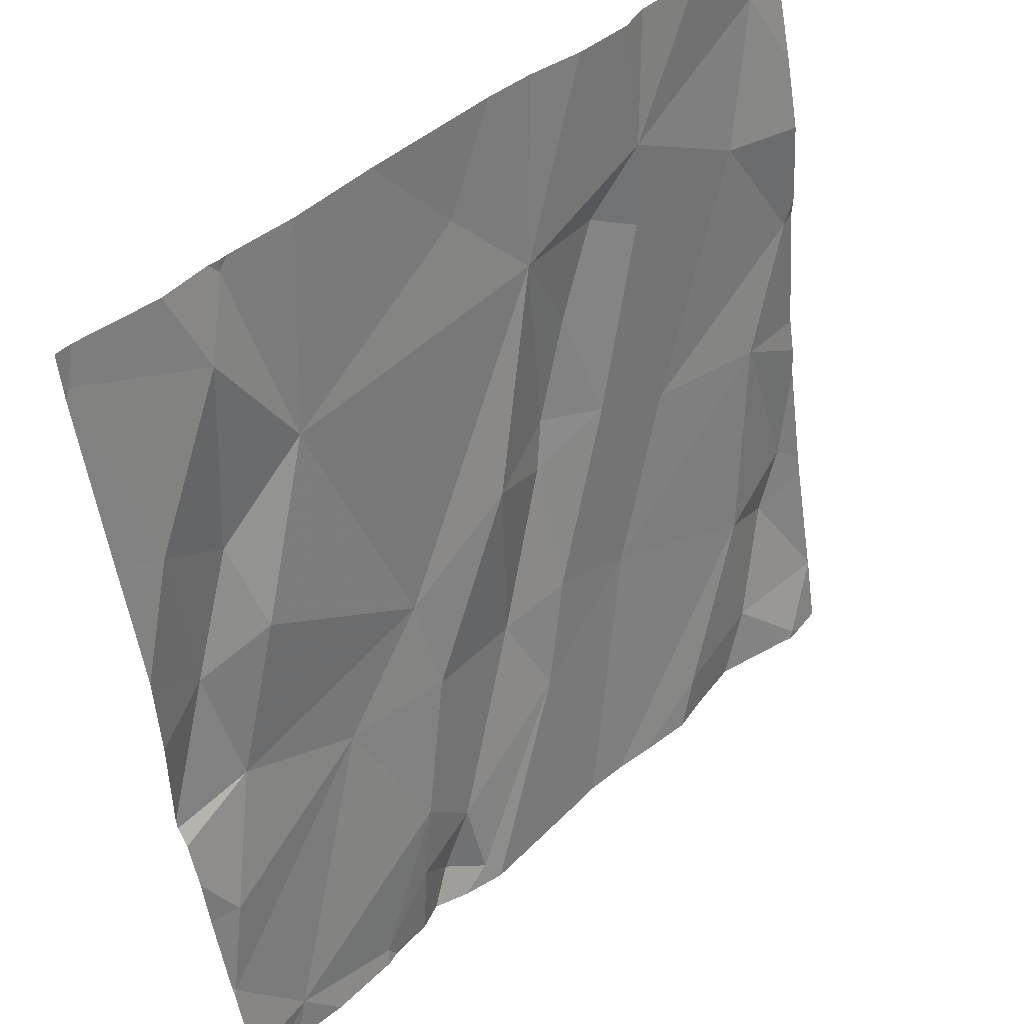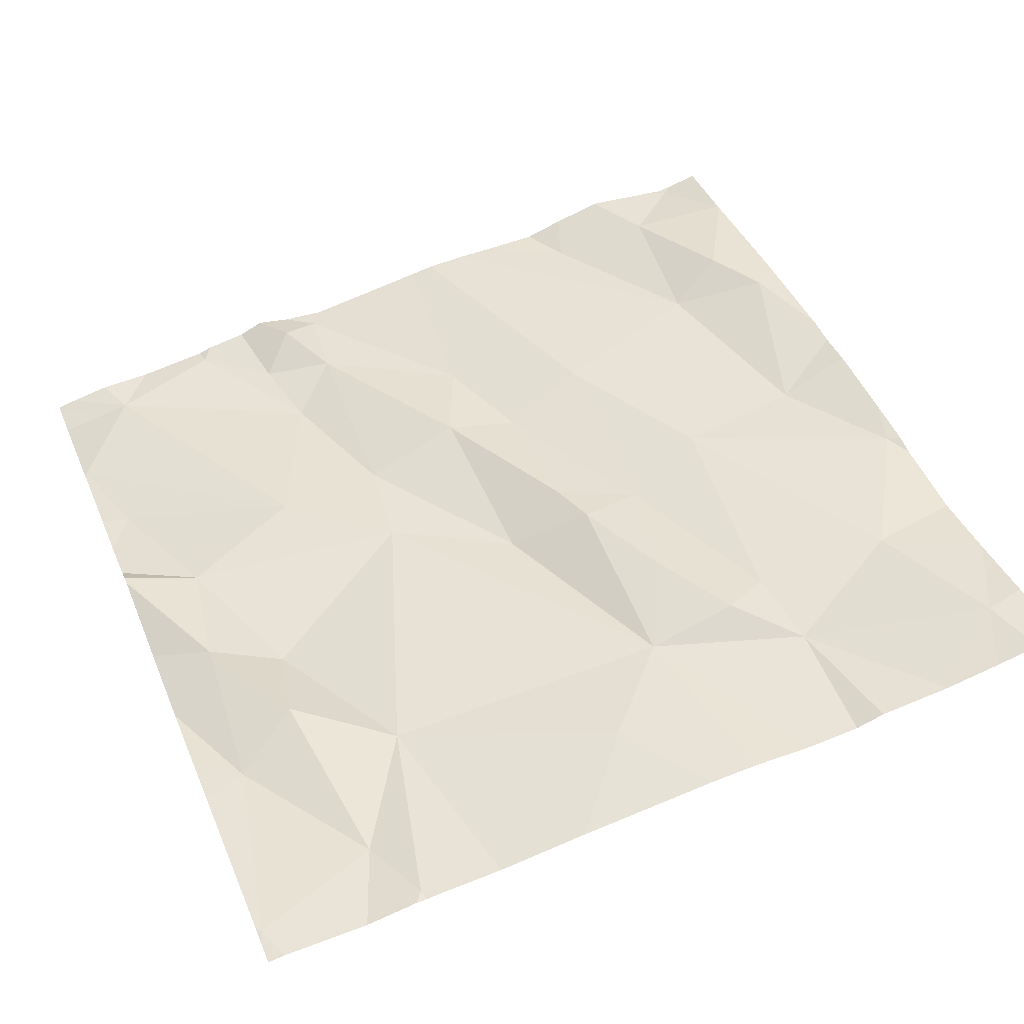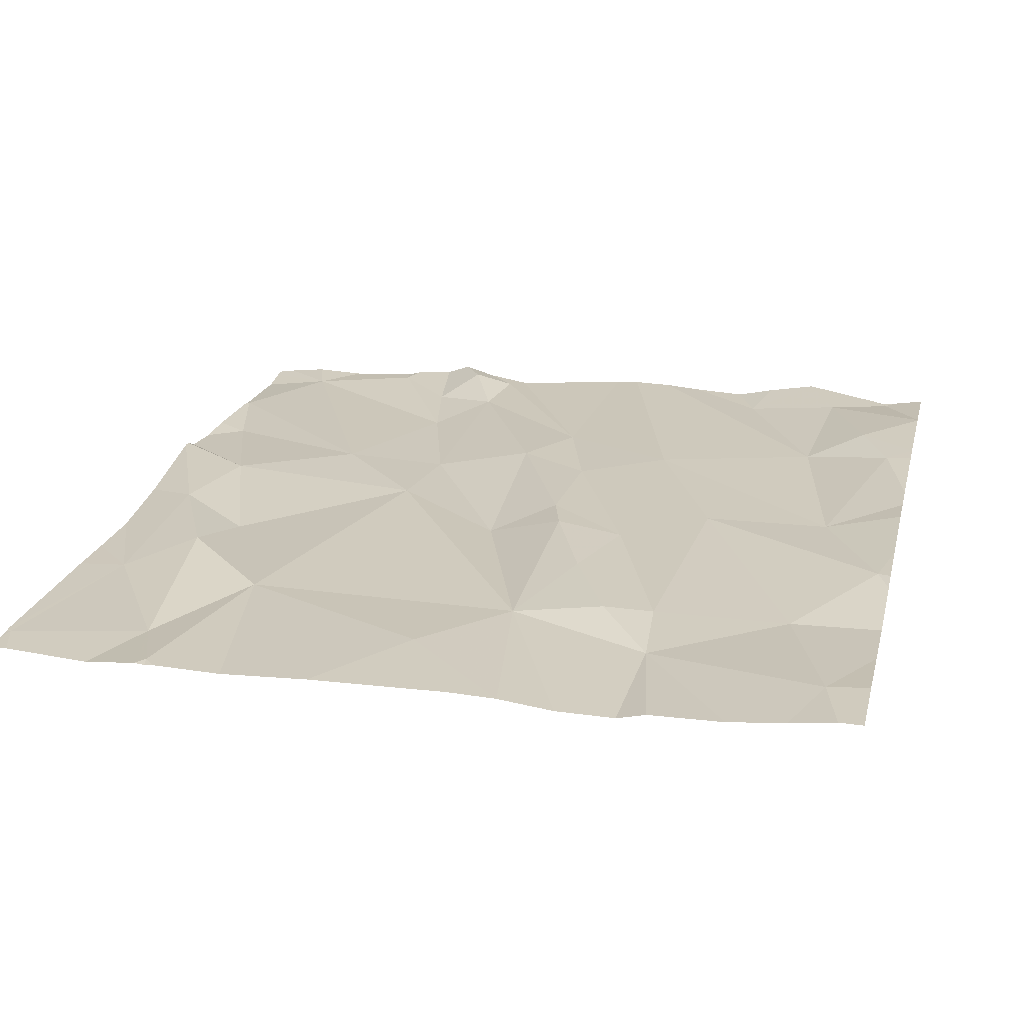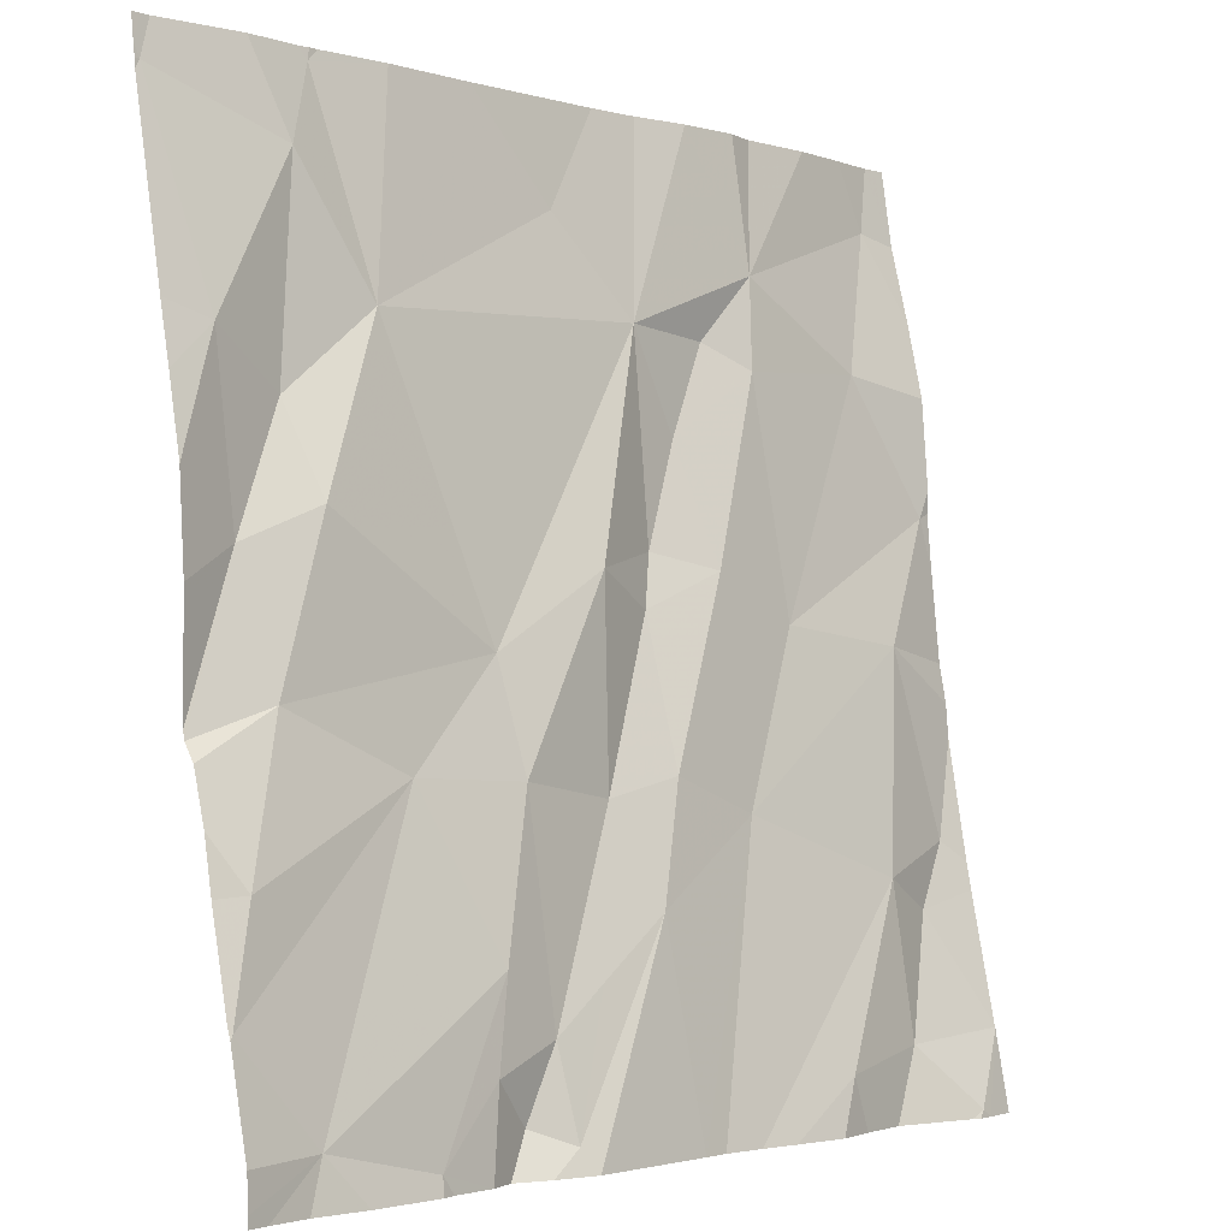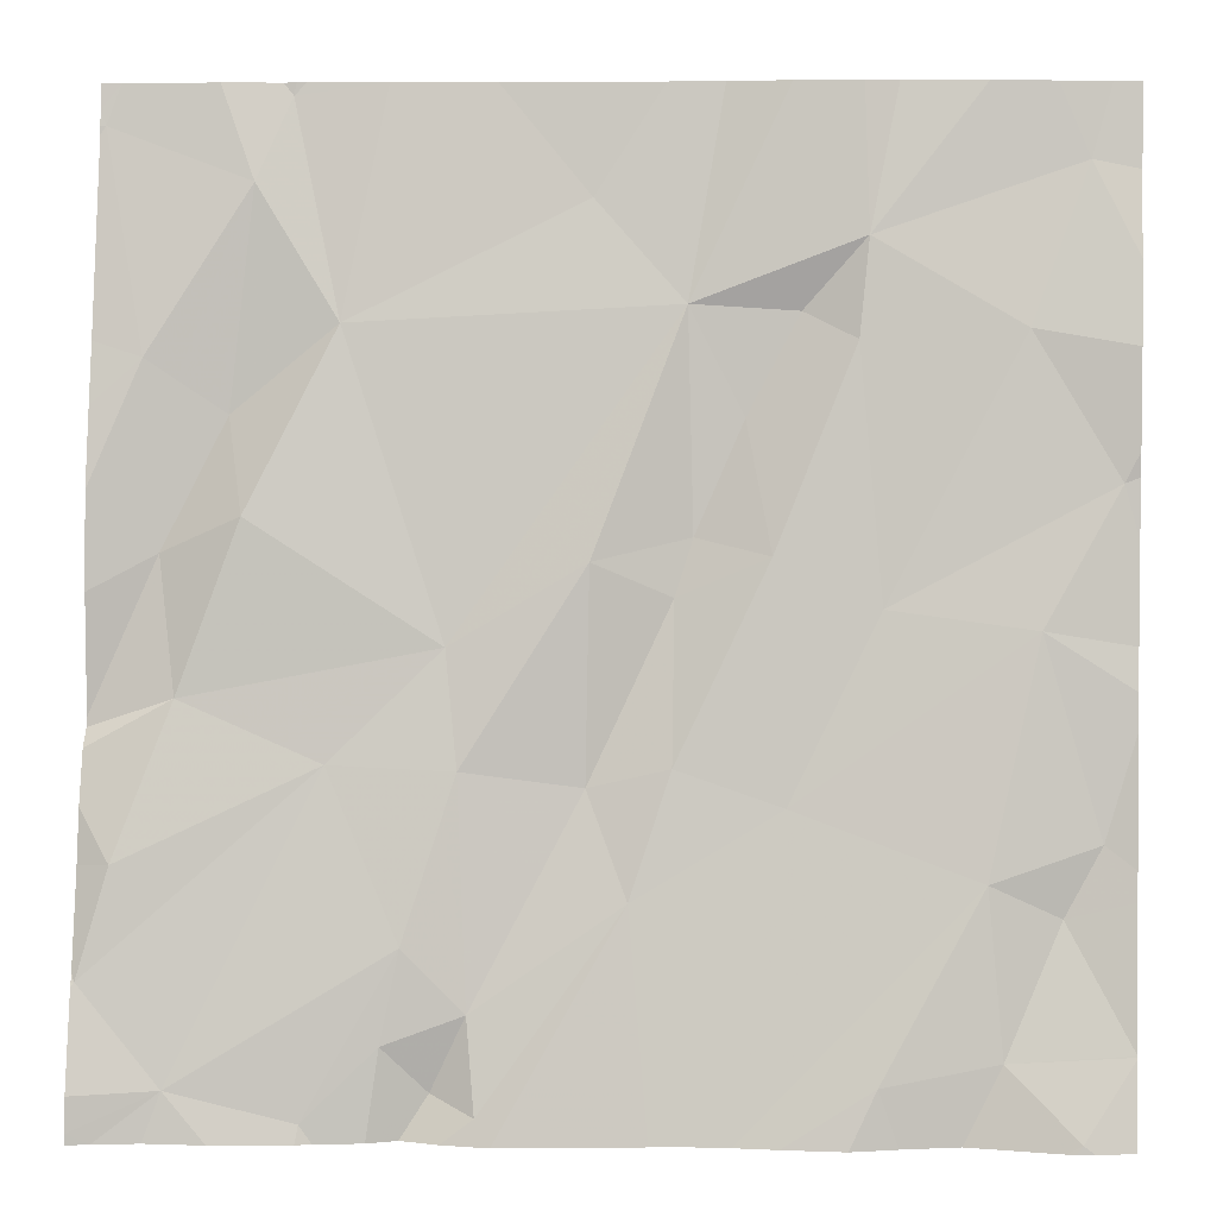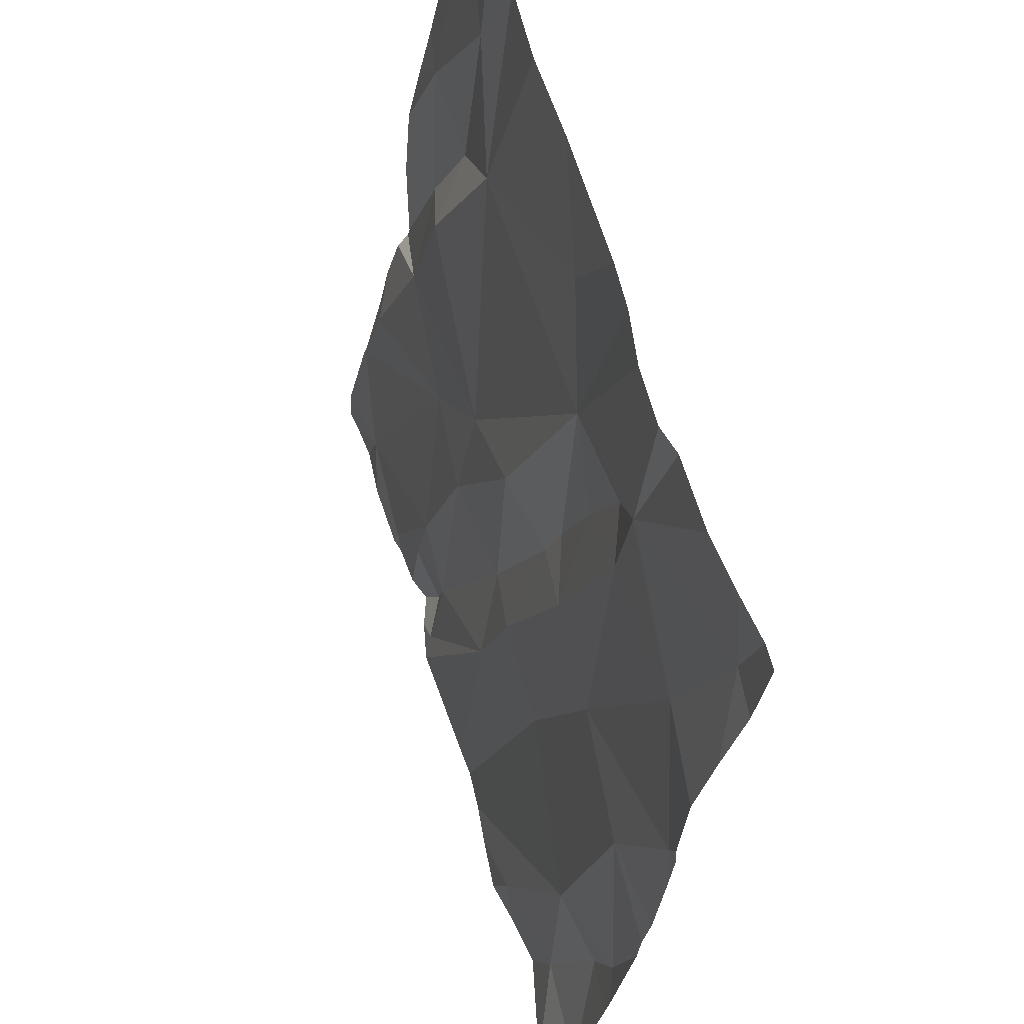
<metadata>
{"format":"obj","ext":"obj","renderer":"f3d","projection":"perspective","resolution":1024,"background":"white","views":[{"elev":45.8,"azim":138.8,"up":"+Y"},{"elev":55.1,"azim":157.7,"up":"+Z"},{"elev":33.2,"azim":-166.4,"up":"+Z"},{"elev":-2.3,"azim":138.4,"up":"+Y"},{"elev":5.6,"azim":-173.7,"up":"+Y"},{"elev":58.6,"azim":-101.4,"up":"+Y"}]}
</metadata>
<code>
v -78.43 226.6 500.2
v -78.53 226.6 500.2
v -78.48 226.6 500.2
v -77.83 225.9 500
v -78.77 226.5 500.2
v -77.83 226.3 500.1
v -78.37 226.7 500.2
v -78.76 226.9 500.2
v -78.71 226.9 500.2
v -78.1 226.9 500.2
v -77.83 226.3 500.1
v -78.72 226.1 500.1
v -78.64 226.9 500.2
v -78.56 226.9 500.2
v -78.2 226.9 500.2
v -77.83 226.3 500.1
v -78.37 226.2 500.1
v -78.29 226.2 500.1
v -78.33 226.1 500.1
v -78.25 226.1 500.1
v -78.18 226 500.1
v -78.19 225.9 500
v -78.47 226.2 500.1
v -78.55 226.4 500.1
v -78.45 226.4 500.1
v -78.17 226.2 500.1
v -78.29 226.4 500.1
v -78.16 226.3 500.1
v -78.29 226.8 500.2
v -78.06 226.6 500.1
v -78.68 226.6 500.2
v -78.54 226.7 500.2
v -78.74 226.8 500.2
v -78.36 226.4 500.1
v -77.83 226 500
v -78.7 226.4 500.1
v -78.38 226.4 500.2
v -78.01 226.9 500.2
v -77.83 226.1 500
v -78.75 226.2 500.1
v -78.74 225.9 500.1
v -78.66 226 500.1
v -78.65 226.1 500.1
v -78.55 226 500.1
v -78.47 225.9 500.1
v -77.83 226 500
v -78.53 225.9 500
v -78.47 226.9 500.2
v -78 226.9 500.2
v -77.97 226.5 500.1
v -78.42 225.9 500.1
v -77.91 226.3 500.1
v -77.89 226.4 500.1
v -78.05 226.2 500.1
v -78.12 226.1 500
v -77.91 226 500
v -78.38 225.9 500.1
v -78.19 225.9 500
v -77.85 225.9 500
v -77.9 225.9 500
v -78.21 225.9 500
v -77.88 226.6 500.1
v -78.73 225.9 500.1
v -77.86 226.2 500
v -78.57 225.9 500.1
v -78.35 226.9 500.2
v -78.11 226 500
v -78.04 225.9 500
v -78.15 225.9 500.1
v -77.95 226.6 500.1
v -77.98 226.8 500.2
v -77.84 226.8 500.2
v -78.35 225.9 500
v -78.01 226.8 500.2
v -78.63 225.9 500.1
v -78.72 225.9 500.1
v -78.78 226.4 500.2
v -78.78 226.5 500.2
v -78.78 226.1 500.1
v -78.78 226 500.1
v -78.78 226.5 500.2
v -78.78 226.3 500.2
v -78.78 226.3 500.2
v -78.78 226.7 500.2
v -78.78 226.8 500.2
v -78.78 226.6 500.2
v -78.78 226.1 500.1
v -78.78 226 500.1
v -78.78 226 500.1
v -78.4 226.9 500.2
v -78.53 226.9 500.2
v -78.78 226.3 500.2
v -77.83 226 500
v -77.83 226.5 500.1
v -77.83 226.6 500.1
v -77.83 226.2 500.1
v -77.83 226.1 500
v -77.83 225.9 500
v -77.83 226.4 500.1
v -77.83 226.8 500.2
v -77.83 226.6 500.1
v -77.83 226.8 500.2
v -77.83 226.8 500.2
v -77.83 226.1 500
v -78.16 225.9 500
v -77.96 225.9 500
v -78.1 225.9 500
v -78.05 225.9 500
v -78.12 225.9 500
v -78.03 225.9 500
v -78.75 225.9 500.1
v -78.78 225.9 500.1
v -77.83 225.9 500
v -77.85 226.9 500.2
v -77.94 226.9 500.2
v -78.02 226.9 500.2
v -78.77 226.9 500.2
v -78.78 226.9 500.2
v -77.84 226.9 500.2
v -77.83 226.9 500.2
f 2 1 3
f 107 67 69
f 96 64 97
f 18 17 19
f 21 20 22
f 24 23 25
f 26 18 21
f 18 26 27
f 28 27 26
f 29 7 30
f 7 28 30
f 31 5 24
f 32 3 7
f 33 32 13
f 27 34 18
f 36 23 24
f 34 25 17
f 34 37 25
f 1 2 25
f 27 37 34
f 117 85 8
f 36 24 5
f 2 31 24
f 25 2 24
f 1 25 37
f 95 62 94
f 94 62 53
f 90 29 66
f 33 31 32
f 32 7 48
f 37 27 7
f 31 33 84
f 2 32 31
f 36 5 77
f 32 2 3
f 7 3 1
f 79 40 87
f 41 42 88
f 43 36 40
f 106 56 68
f 23 17 25
f 43 40 12
f 116 74 38
f 42 41 76
f 20 19 22
f 43 12 42
f 42 44 43
f 44 42 75
f 115 71 114
f 42 12 80
f 43 44 45
f 34 17 18
f 73 23 57
f 23 43 51
f 17 23 19
f 18 19 20
f 43 23 36
f 40 36 83
f 20 21 18
f 27 28 7
f 81 31 86
f 7 1 37
f 114 72 103
f 22 19 61
f 30 28 50
f 53 52 16
f 55 54 26
f 105 22 58
f 46 56 4
f 60 56 106
f 38 74 49
f 49 74 71
f 59 56 60
f 10 30 74
f 67 55 21
f 68 67 107
f 107 69 109
f 22 69 21
f 67 21 69
f 50 53 70
f 30 70 71
f 94 53 99
f 100 62 101
f 6 64 96
f 28 54 52
f 26 54 28
f 30 50 70
f 52 50 28
f 70 62 71
f 15 30 10
f 70 53 62
f 71 74 30
f 72 71 62
f 58 22 61
f 71 72 114
f 57 23 51
f 69 22 105
f 56 55 68
f 106 68 110
f 8 33 9
f 21 55 26
f 97 46 104
f 53 50 52
f 49 71 115
f 91 32 48
f 46 64 54
f 56 54 55
f 64 52 54
f 51 43 45
f 56 46 54
f 10 74 116
f 114 103 119
f 55 67 68
f 77 5 78
f 93 46 4
f 4 56 98
f 78 5 81
f 45 44 47
f 79 12 40
f 80 12 79
f 6 52 64
f 81 5 31
f 82 36 77
f 83 36 82
f 47 44 65
f 84 33 85
f 9 33 13
f 85 33 8
f 86 31 84
f 11 53 16
f 16 52 6
f 87 40 92
f 65 44 75
f 88 42 80
f 89 41 88
f 35 46 93
f 13 32 14
f 111 89 112
f 14 32 91
f 61 19 73
f 92 40 83
f 39 46 35
f 73 19 23
f 97 64 46
f 98 56 59
f 15 29 30
f 99 53 11
f 100 72 62
f 75 42 76
f 101 62 95
f 102 72 100
f 76 41 63
f 103 72 102
f 63 41 111
f 104 46 39
f 108 68 107
f 66 29 15
f 109 69 105
f 110 68 108
f 48 7 90
f 111 41 89
f 90 7 29
f 113 98 59
f 118 85 117
f 119 103 120

</code>
